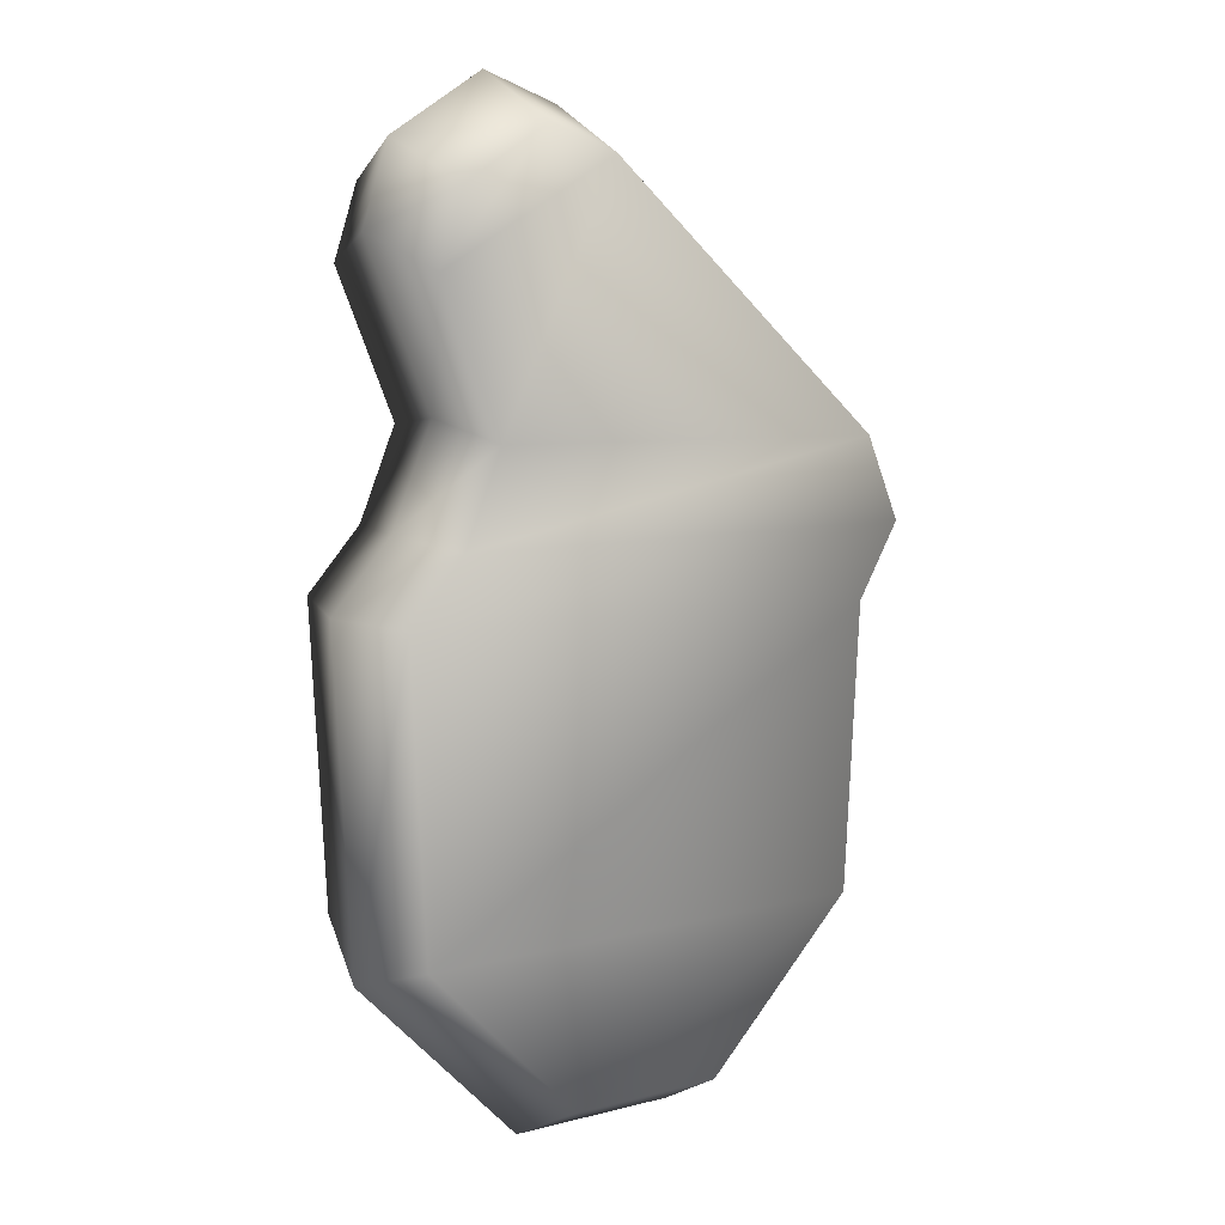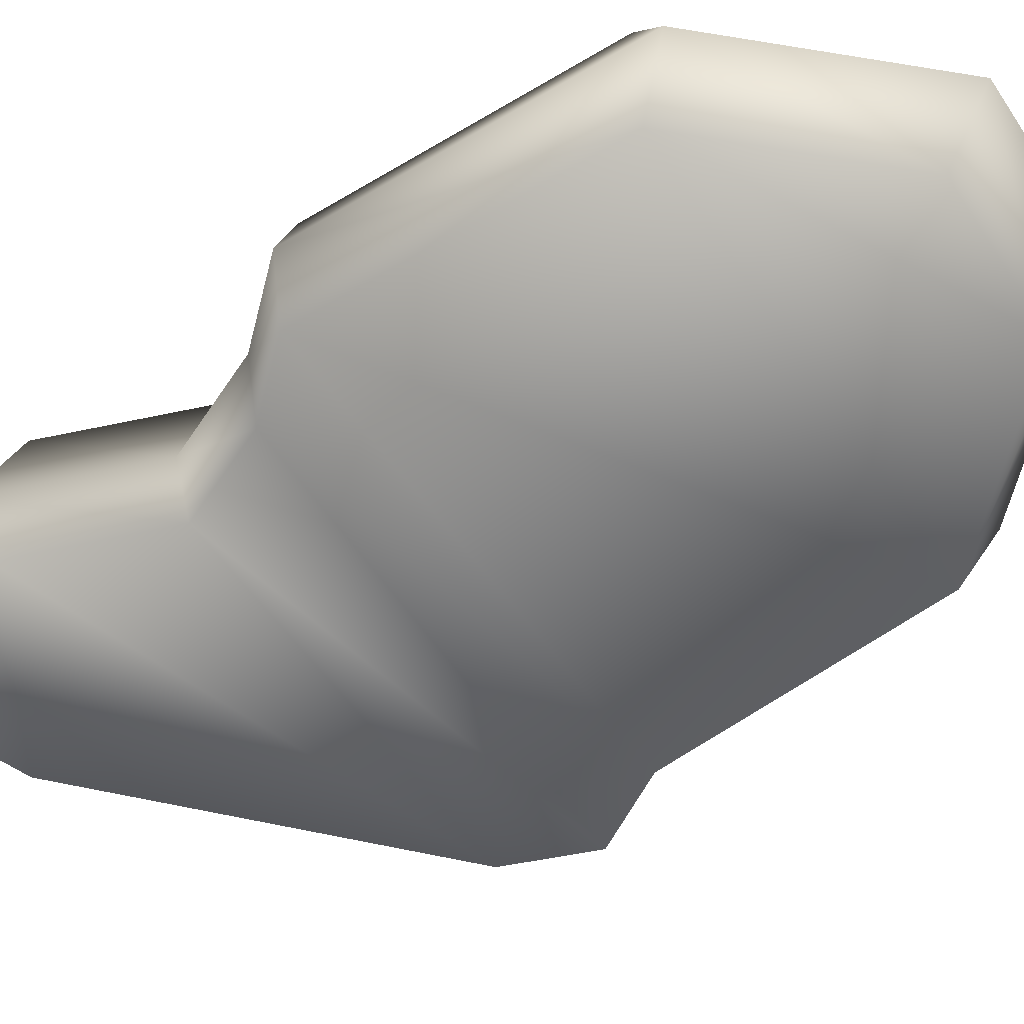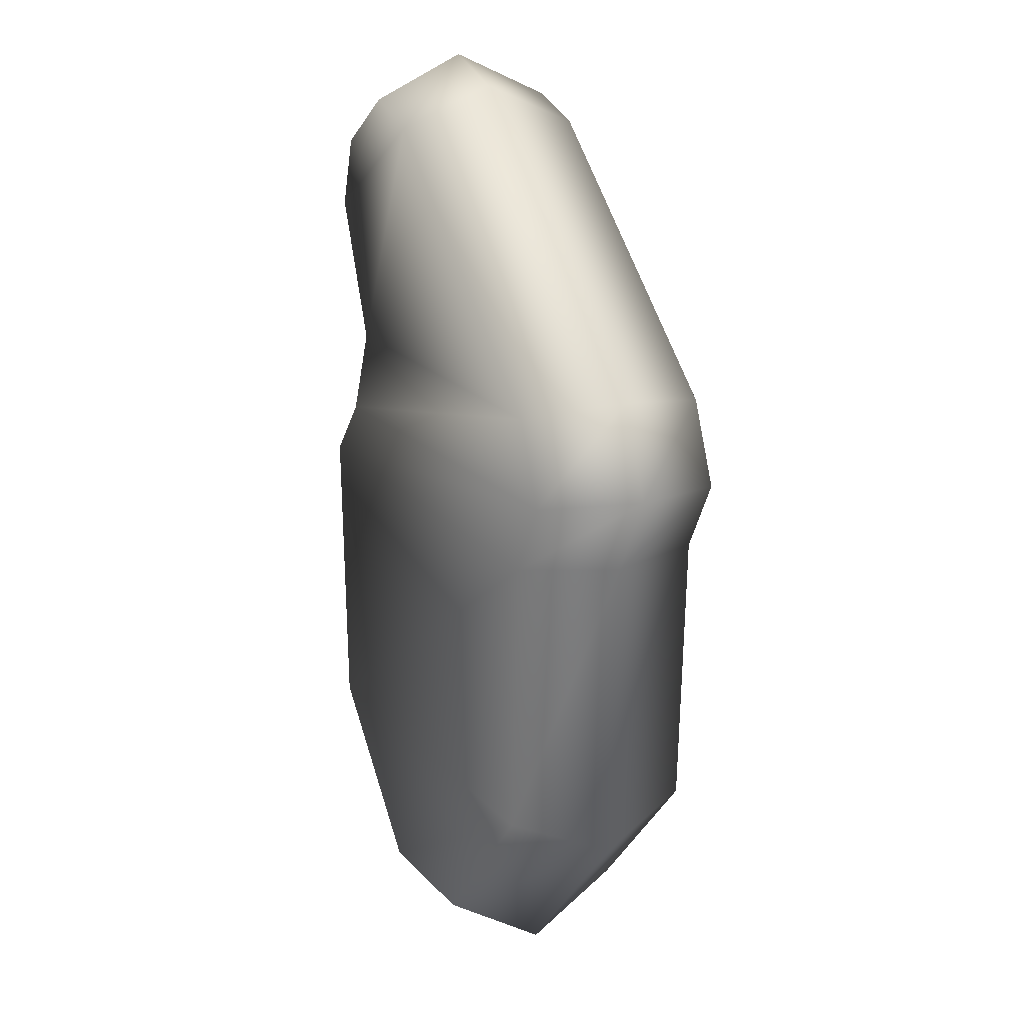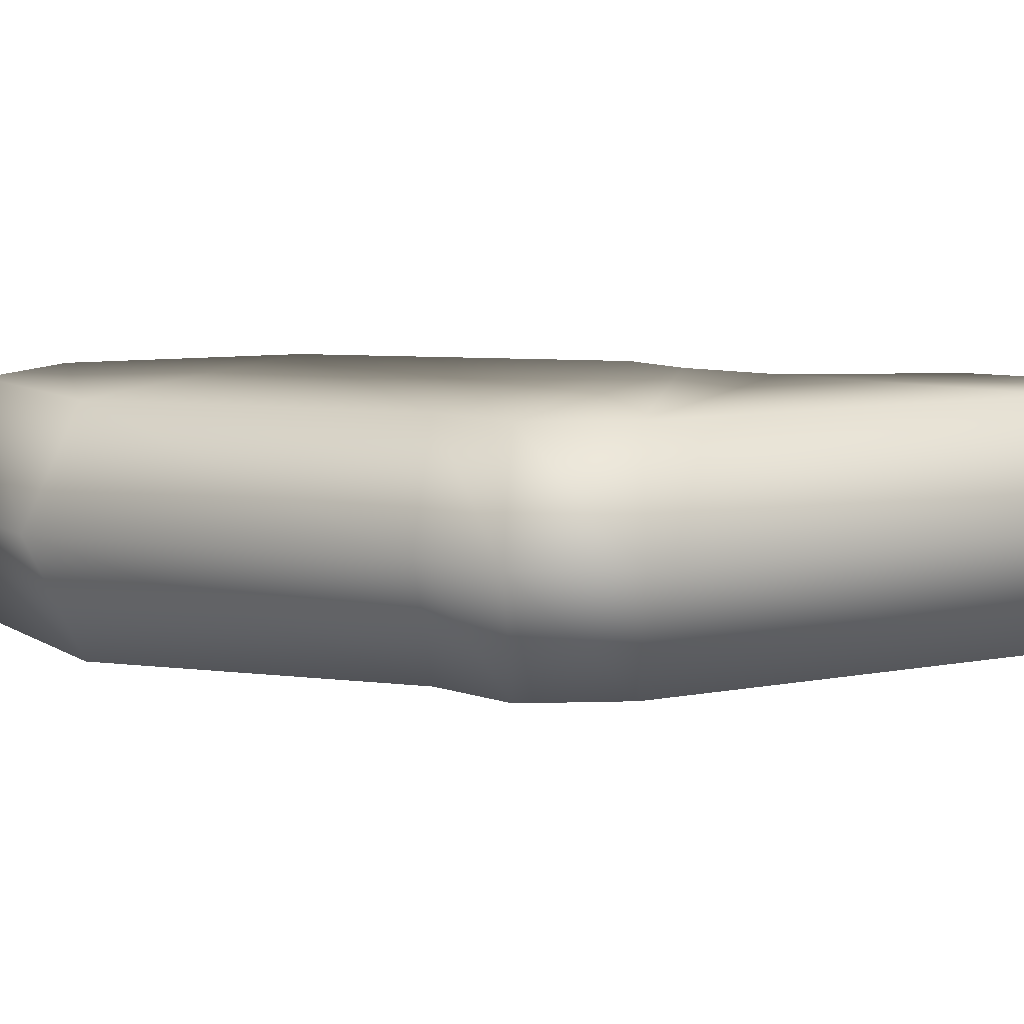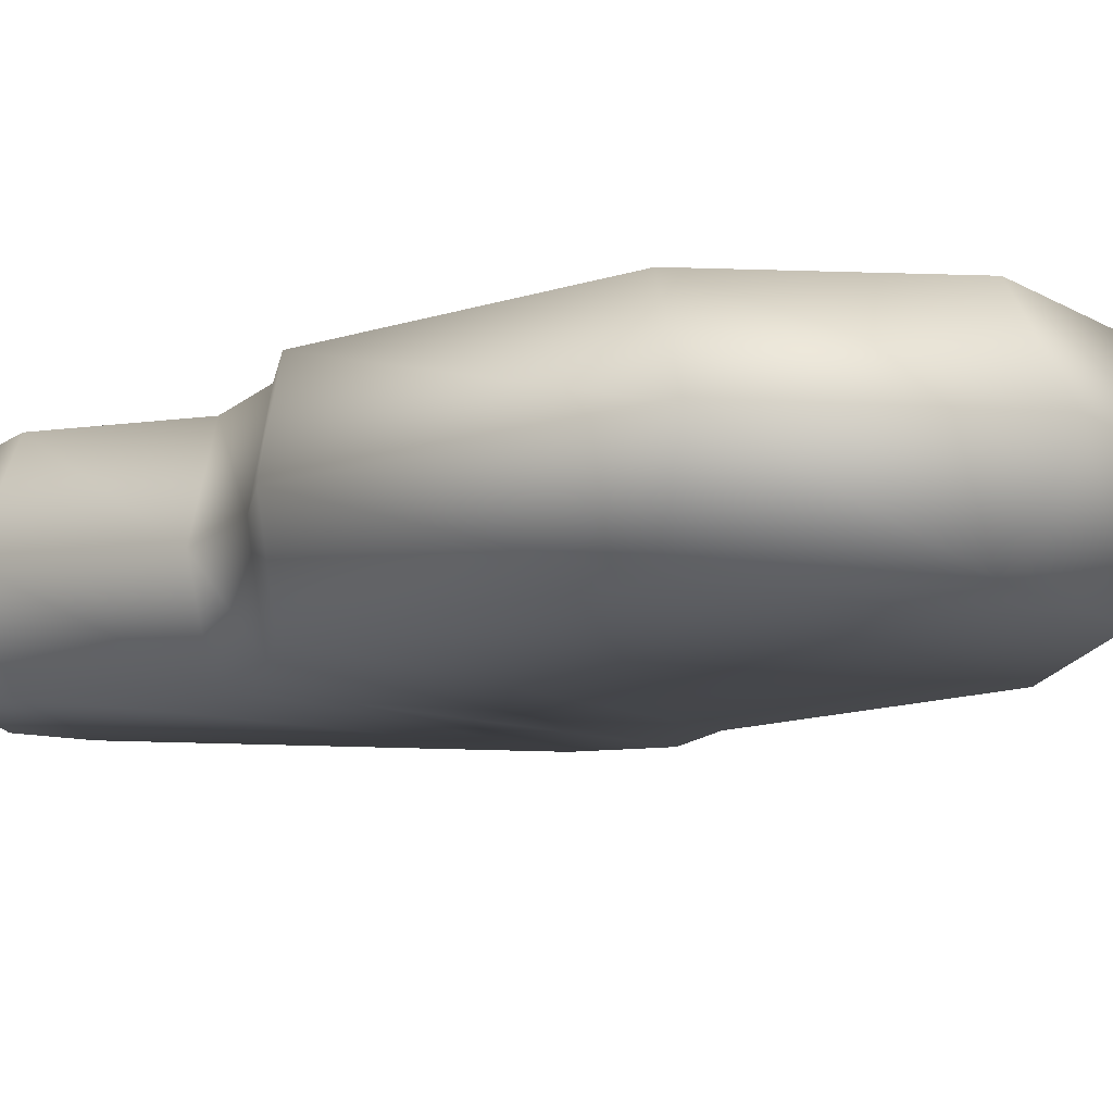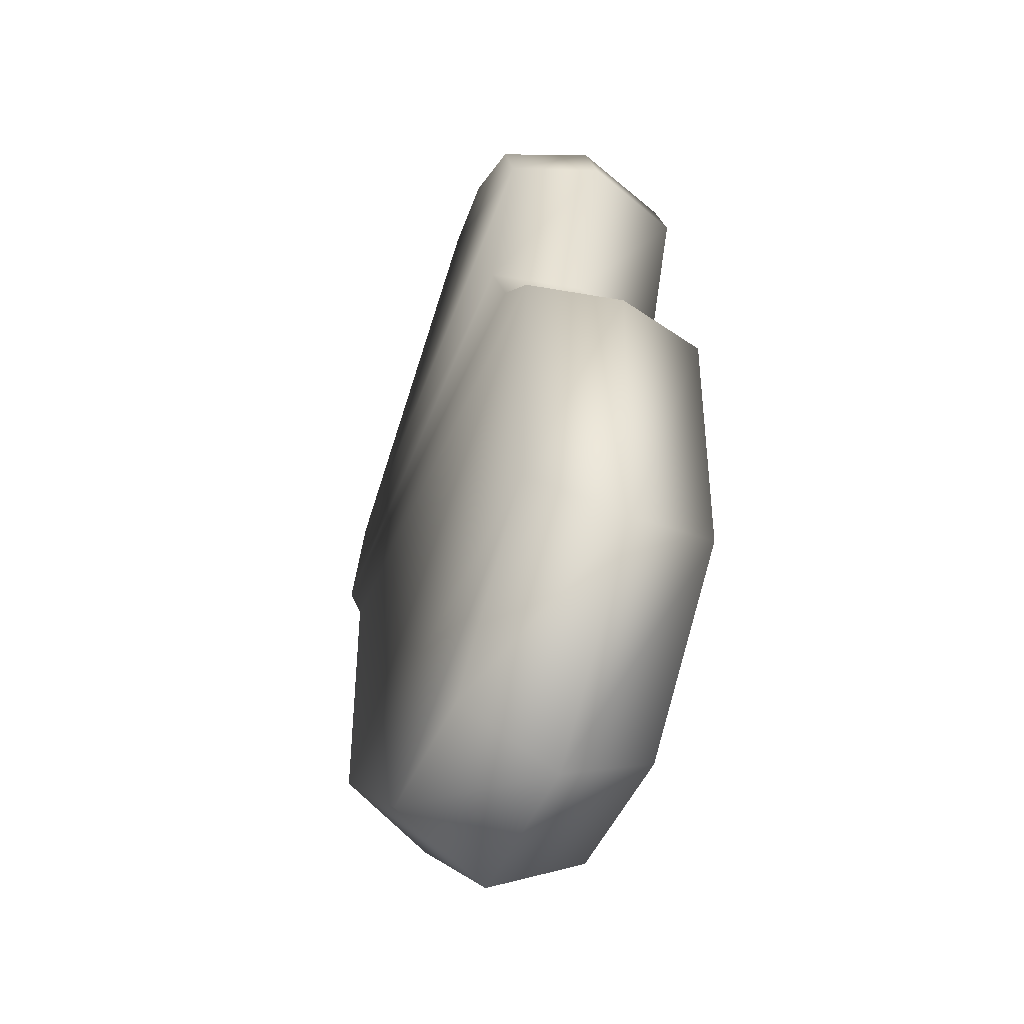
<metadata>
{"format":"obj","ext":"obj","renderer":"f3d","projection":"perspective","resolution":1024,"background":"white","views":[{"elev":10.8,"azim":147.9,"up":"+Z"},{"elev":-61.1,"azim":123.7,"up":"+Y"},{"elev":15.9,"azim":-116.5,"up":"+Z"},{"elev":7.8,"azim":-72.8,"up":"+Y"},{"elev":-12.9,"azim":128.5,"up":"+Y"},{"elev":-50.9,"azim":66.3,"up":"+Z"}]}
</metadata>
<code>
o Cube
v 1.449 0.5693 -1.249
v 1.449 -0.5693 -1.249
v 1.526 0.5693 0.4847
v 1.526 -0.5693 0.4847
v -1.124 0.5693 -1.249
v -1.124 -0.5693 -1.249
v -1.201 0.5693 0.3685
v -1.201 -0.5693 0.3685
v 0.5969 -0.5693 -2.159
v -0.2716 -0.5693 -2.159
v 0.5969 0.5693 -2.159
v -0.2716 0.5693 -2.159
v -1.434 -0.5693 0.785
v -1.434 0.5693 0.785
v 1.217 0.5693 0.8334
v 1.217 -0.5693 0.8334
v -1.239 -0.5693 1.261
v -1.239 0.5693 1.261
v 1.005 0.5693 1.348
v 1.005 -0.5693 1.348
v 0.3458 -0.5693 2.735
v 0.3458 0.5693 2.735
v 1.333 0.5693 2.183
v 1.333 -0.5693 2.183
v 0.7247 -0.5693 2.884
v 0.7247 0.5693 2.884
v 1.199 0.5693 2.594
v 1.199 -0.5693 2.594
v 1.581 0 -1.462
v -1.372 0 0.3399
v 1.667 0 0.4694
v -1.286 0 -1.462
v 0.6314 0 -2.477
v -0.3363 0 -2.477
v -1.631 0 0.804
v 1.322 0 0.858
v -1.414 0 1.335
v 1.086 0 1.432
v 0.3516 0 2.977
v 1.452 0 2.362
v 0.7738 0 3.143
v 1.302 0 2.819
f 1 5 7 3
f 30 8 13 35
f 30 7 5 32
f 6 2 4 8
f 29 1 3 31
f 2 6 10 9
f 34 12 11 33
f 5 1 11 12
f 29 2 9 33
f 32 5 12 34
f 13 16 20 17
f 8 4 16 13
f 3 7 14 15
f 31 3 15 36
f 19 18 22 23
f 36 15 19 38
f 15 14 18 19
f 35 13 17 37
f 39 21 25 41
f 37 17 21 39
f 17 20 24 21
f 38 19 23 40
f 42 27 26 41
f 21 24 28 25
f 40 23 27 42
f 23 22 26 27
f 24 40 42 28
f 28 42 41 25
f 20 38 40 24
f 18 37 39 22
f 22 39 41 26
f 14 35 37 18
f 16 36 38 20
f 4 31 36 16
f 6 32 34 10
f 1 29 33 11
f 10 34 33 9
f 2 29 31 4
f 8 30 32 6
f 7 30 35 14

</code>
